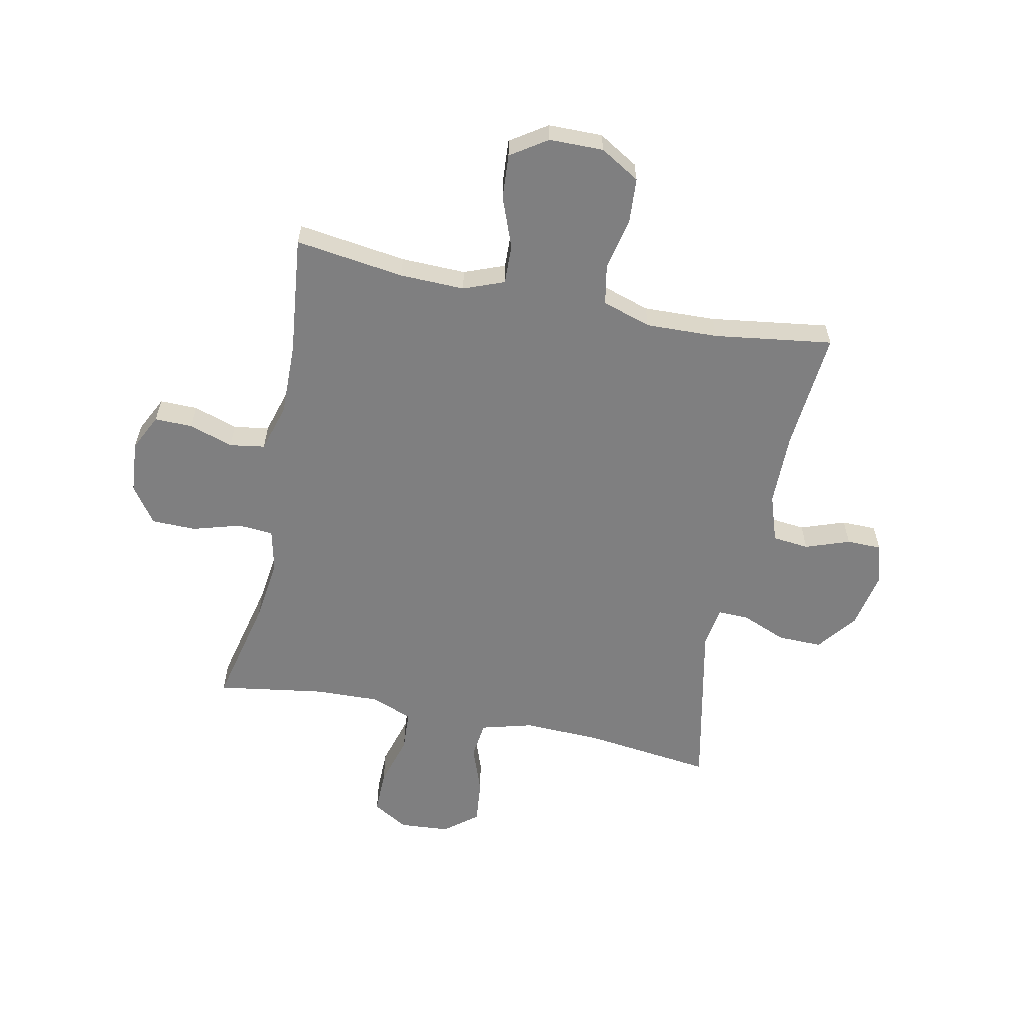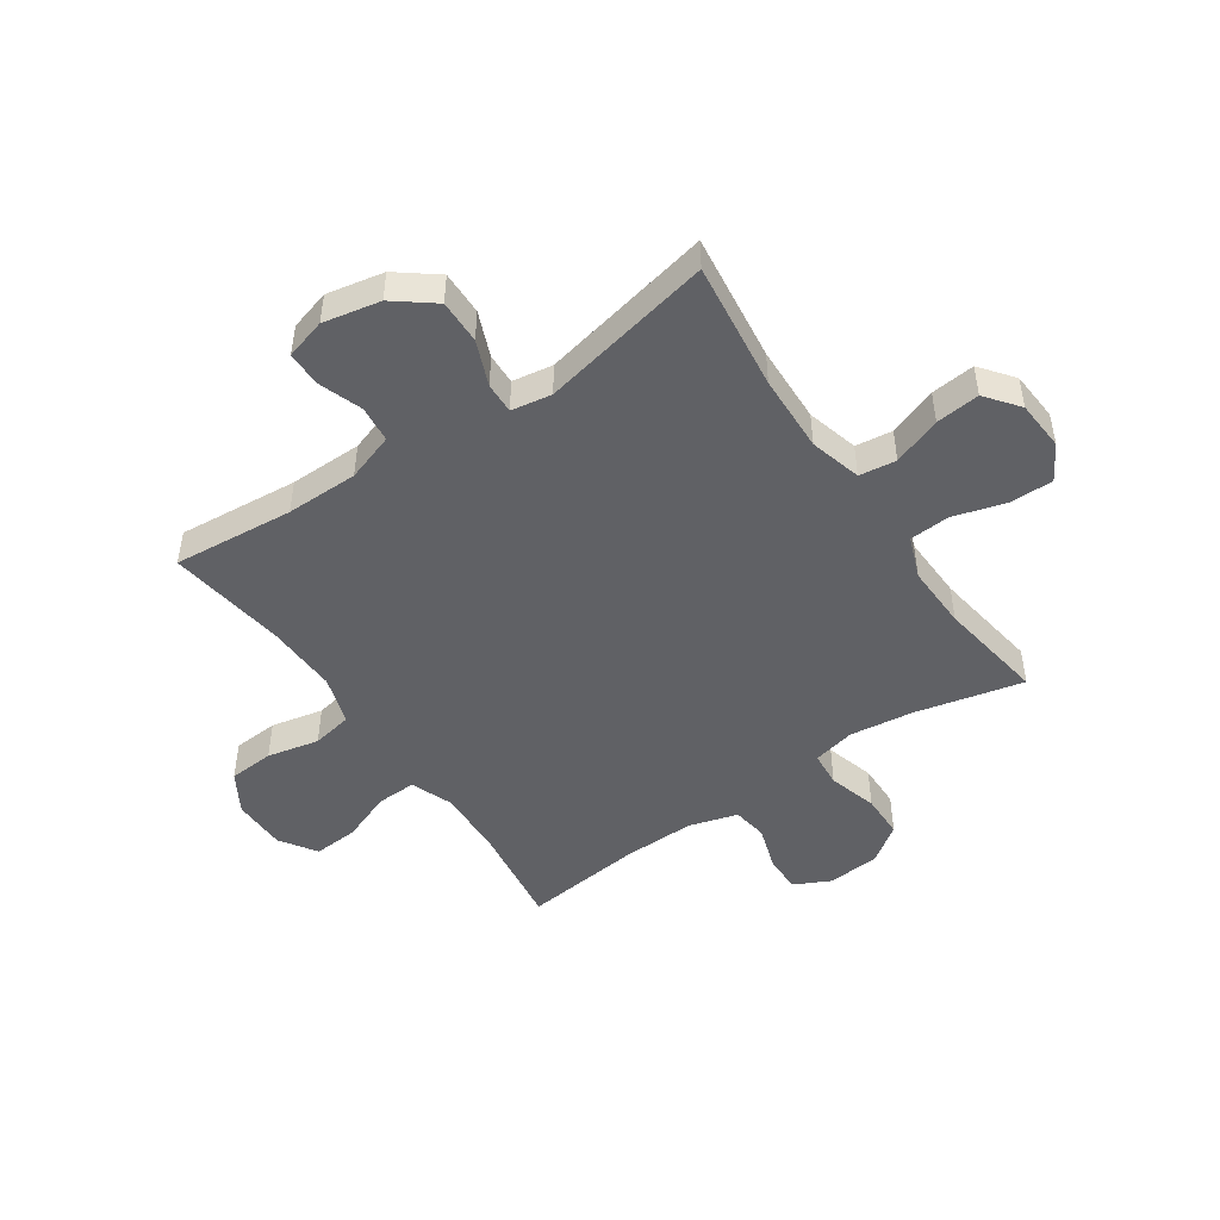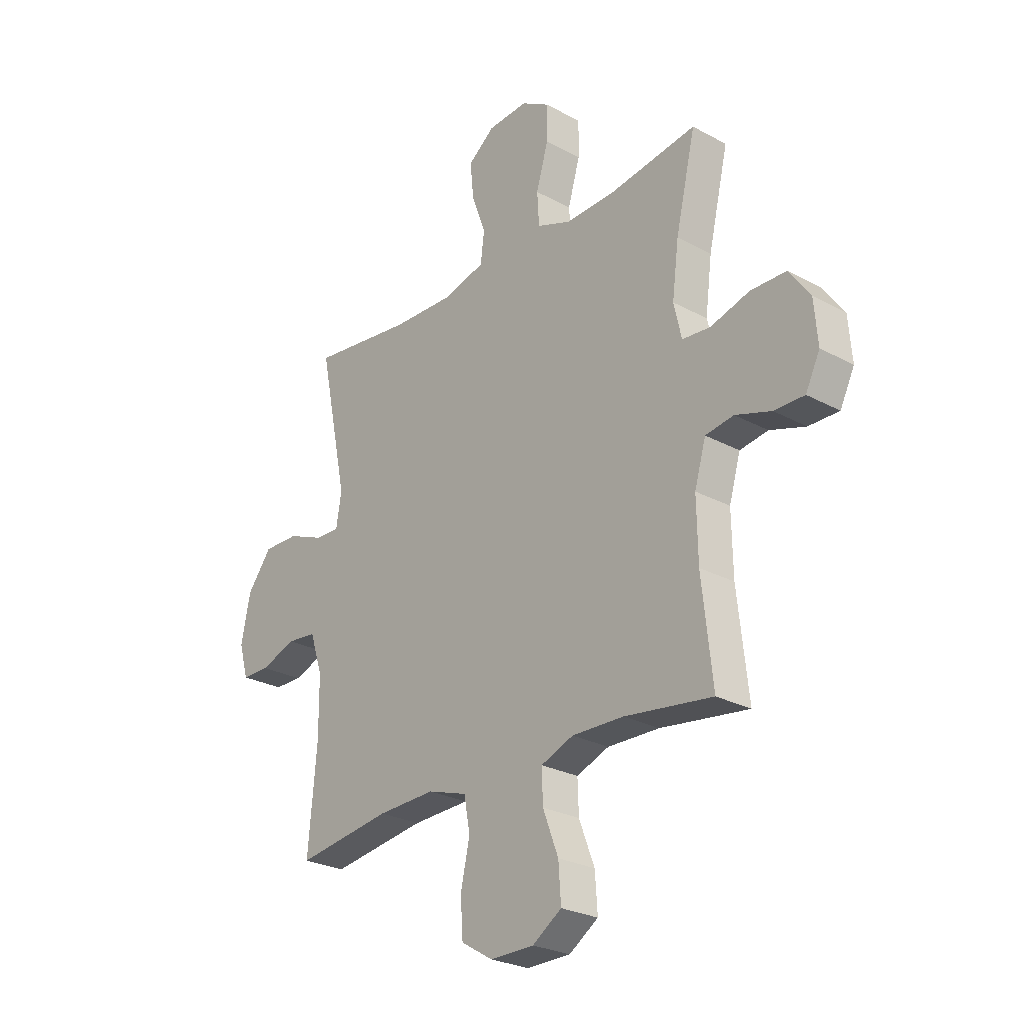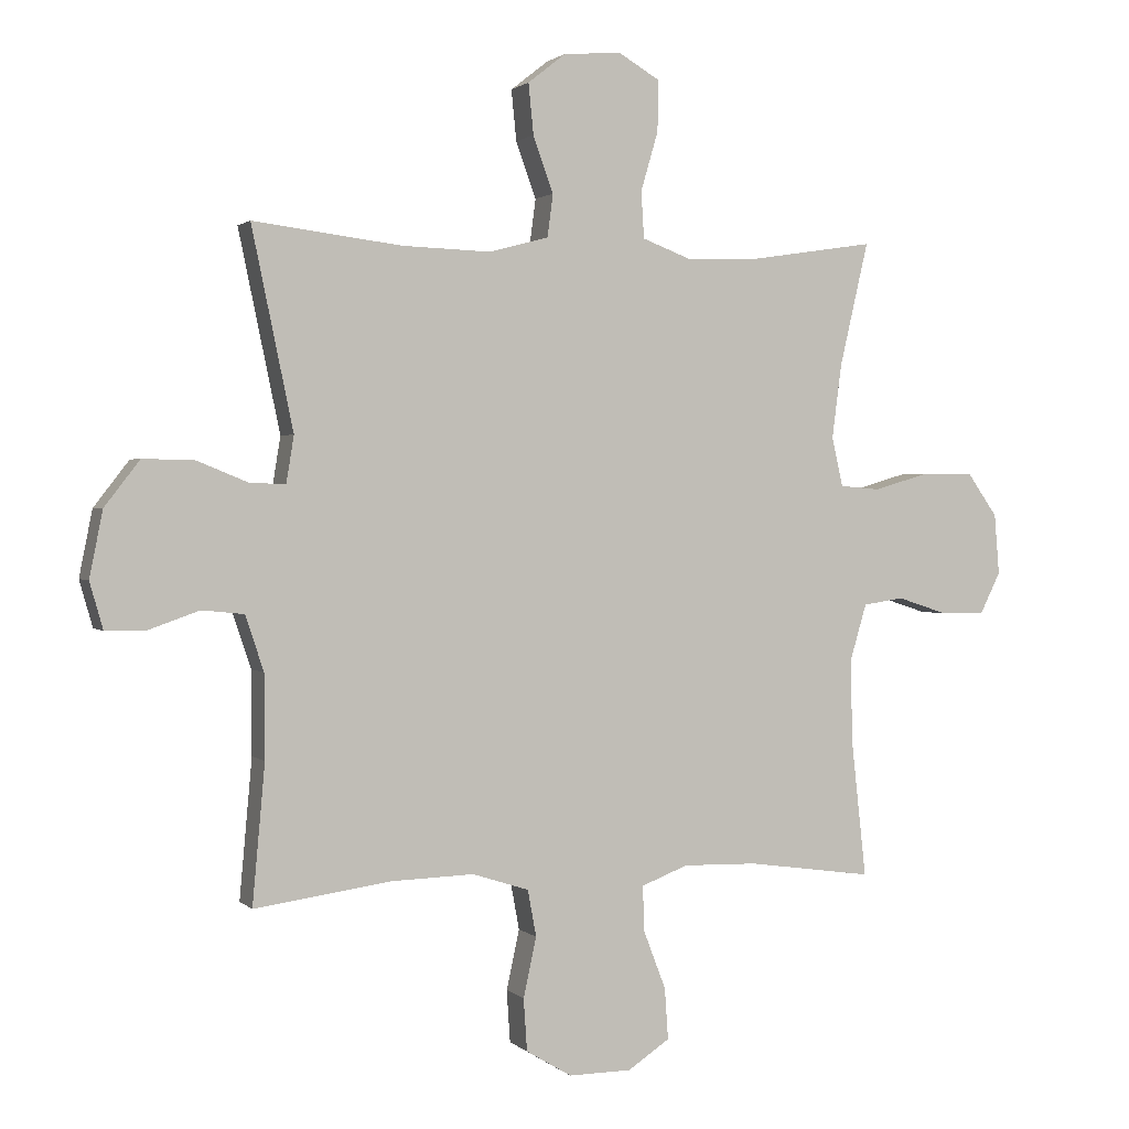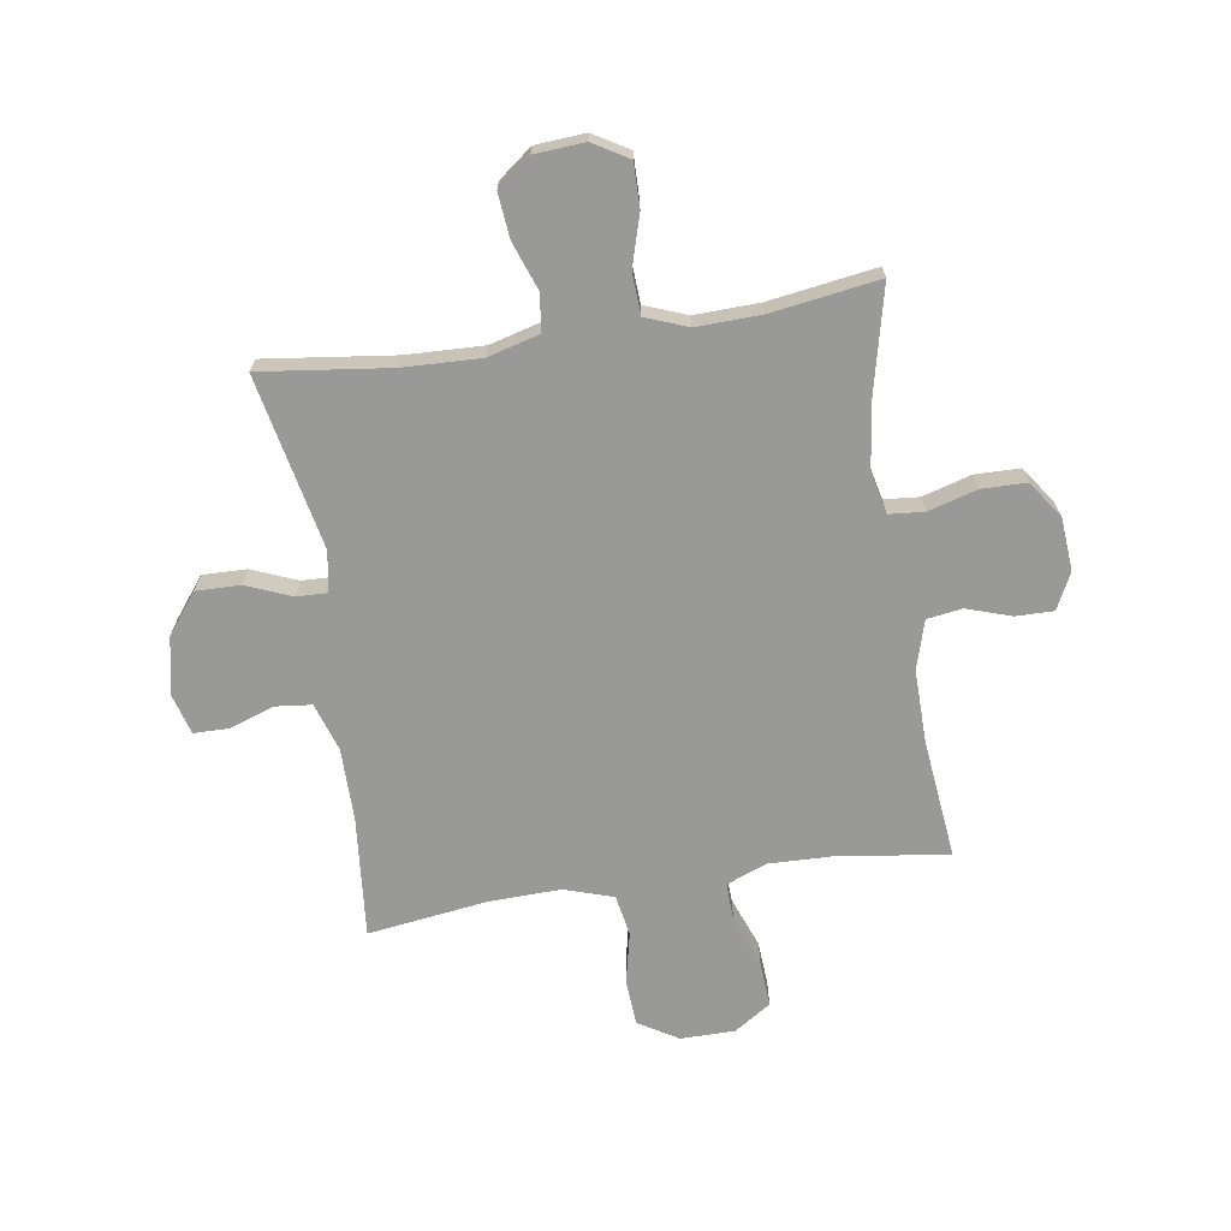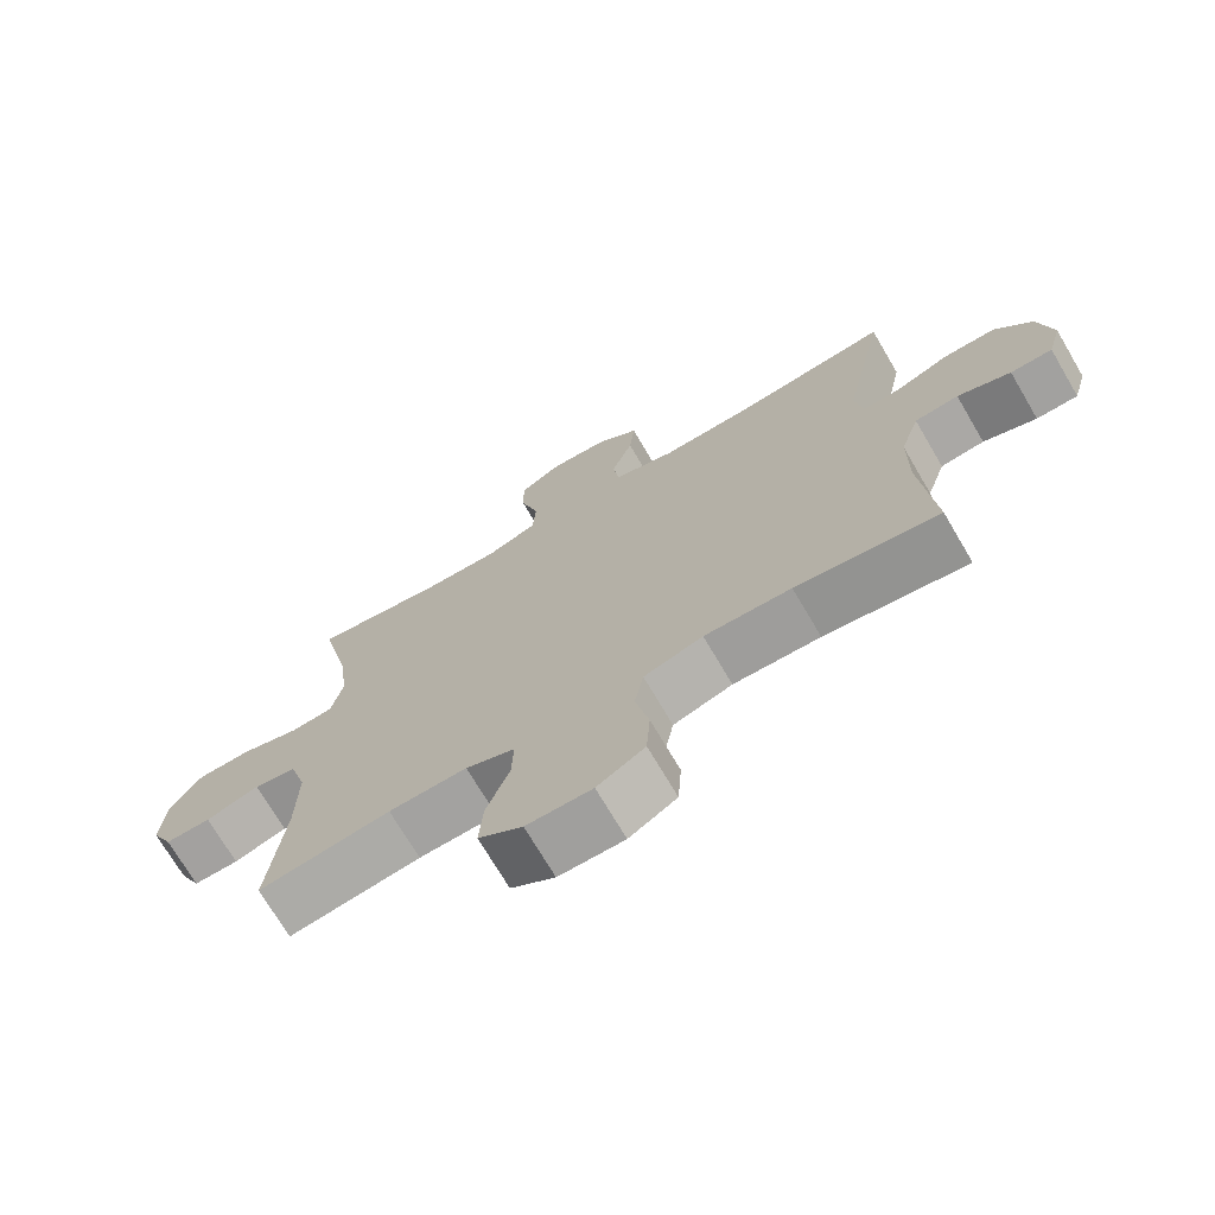
<metadata>
{"format":"obj","ext":"obj","renderer":"f3d","projection":"perspective","resolution":1024,"background":"white","views":[{"elev":-59.9,"azim":168.4,"up":"+Y"},{"elev":-48.2,"azim":-55.7,"up":"+Y"},{"elev":-26.2,"azim":49.4,"up":"+Z"},{"elev":1.4,"azim":-21.2,"up":"+Z"},{"elev":-68.8,"azim":8.6,"up":"+Y"},{"elev":-71.8,"azim":-149.6,"up":"+Z"}]}
</metadata>
<code>
o path8612
v 0.3057 0.0375 0.4768
v 0.1905 0.0375 0.473
v 0.1153 0.0375 0.5016
v 0.111 0.0375 0.5743
v 0.1379 0.0375 0.6666
v 0.1389 0.0375 0.745
v 0.07561 0.0375 0.7823
v -0.0141 0.0375 0.776
v -0.0734 0.0375 0.7295
v -0.06552 0.0375 0.6508
v -0.03407 0.0375 0.5641
v -0.04272 0.0375 0.498
v -0.135 0.0375 0.473
v -0.2735 0.0375 0.4777
v -0.5038 0.0375 0.5062
v -0.4394 0.0375 0.1968
v -0.4513 0.0375 0.1243
v -0.5065 0.0375 0.126
v -0.5868 0.0375 0.1587
v -0.6659 0.0375 0.1601
v -0.7207 0.0375 0.08907
v -0.7412 0.0375 -0.01337
v -0.7206 0.0375 -0.08541
v -0.6583 0.0375 -0.08615
v -0.5791 0.0375 -0.05817
v -0.5137 0.0375 -0.06495
v -0.4852 0.0375 -0.1503
v -0.4844 0.0375 -0.2798
v -0.5038 0.0375 -0.4955
v -0.2915 0.0375 -0.4659
v -0.1628 0.0375 -0.4618
v -0.07497 0.0375 -0.4899
v -0.06156 0.0375 -0.5621
v -0.0818 0.0375 -0.6549
v -0.07637 0.0375 -0.736
v -0.005608 0.0375 -0.7784
v 0.09161 0.0375 -0.7776
v 0.1568 0.0375 -0.7344
v 0.1513 0.0375 -0.6547
v 0.1167 0.0375 -0.5643
v 0.1143 0.0375 -0.4938
v 0.1869 0.0375 -0.4657
v 0.3026 0.0375 -0.4685
v 0.4981 0.0375 -0.4955
v 0.4746 0.0375 -0.2813
v 0.4724 0.0375 -0.1521
v 0.4978 0.0375 -0.06553
v 0.5606 0.0375 -0.05585
v 0.6401 0.0375 -0.08164
v 0.7077 0.0375 -0.08257
v 0.7397 0.0375 -0.01775
v 0.7321 0.0375 0.07589
v 0.6854 0.0375 0.142
v 0.6057 0.0375 0.1432
v 0.5188 0.0375 0.1178
v 0.4557 0.0375 0.123
v 0.4386 0.0375 0.1987
v 0.4534 0.0375 0.3139
v 0.4981 0.0375 0.5062
v 0.3057 -0.0375 0.4768
v 0.1905 -0.0375 0.473
v 0.1153 -0.0375 0.5016
v 0.111 -0.0375 0.5743
v 0.1379 -0.0375 0.6666
v 0.1389 -0.0375 0.745
v 0.07561 -0.0375 0.7823
v -0.0141 -0.0375 0.776
v -0.0734 -0.0375 0.7295
v -0.06552 -0.0375 0.6508
v -0.03407 -0.0375 0.5641
v -0.04272 -0.0375 0.498
v -0.135 -0.0375 0.473
v -0.2735 -0.0375 0.4777
v -0.5038 -0.0375 0.5062
v -0.4394 -0.0375 0.1968
v -0.4513 -0.0375 0.1243
v -0.5065 -0.0375 0.126
v -0.5868 -0.0375 0.1587
v -0.6659 -0.0375 0.1601
v -0.7207 -0.0375 0.08907
v -0.7412 -0.0375 -0.01337
v -0.7206 -0.0375 -0.08541
v -0.6583 -0.0375 -0.08615
v -0.5791 -0.0375 -0.05817
v -0.5137 -0.0375 -0.06495
v -0.4852 -0.0375 -0.1503
v -0.4844 -0.0375 -0.2798
v -0.5038 -0.0375 -0.4955
v -0.2915 -0.0375 -0.4659
v -0.1628 -0.0375 -0.4618
v -0.07497 -0.0375 -0.4899
v -0.06156 -0.0375 -0.5621
v -0.0818 -0.0375 -0.6549
v -0.07637 -0.0375 -0.736
v -0.005608 -0.0375 -0.7784
v 0.09161 -0.0375 -0.7776
v 0.1568 -0.0375 -0.7344
v 0.1513 -0.0375 -0.6547
v 0.1167 -0.0375 -0.5643
v 0.1143 -0.0375 -0.4938
v 0.1869 -0.0375 -0.4657
v 0.3026 -0.0375 -0.4685
v 0.4981 -0.0375 -0.4955
v 0.4746 -0.0375 -0.2813
v 0.4724 -0.0375 -0.1521
v 0.4978 -0.0375 -0.06553
v 0.5606 -0.0375 -0.05585
v 0.6401 -0.0375 -0.08164
v 0.7077 -0.0375 -0.08257
v 0.7397 -0.0375 -0.01775
v 0.7321 -0.0375 0.07589
v 0.6854 -0.0375 0.142
v 0.6057 -0.0375 0.1432
v 0.5188 -0.0375 0.1178
v 0.4557 -0.0375 0.123
v 0.4386 -0.0375 0.1987
v 0.4534 -0.0375 0.3139
v 0.4981 -0.0375 0.5062
v 0.1389 0.0375 0.745
v 0.07561 0.0375 0.7823
v -0.0141 0.0375 0.776
v -0.0734 0.0375 0.7295
v 0.1379 0.0375 0.6666
v -0.06552 0.0375 0.6508
v 0.111 0.0375 0.5743
v -0.03407 0.0375 0.5641
v 0.1153 0.0375 0.5016
v 0.1153 0.0375 0.5016
v -0.04272 0.0375 0.498
v -0.04272 0.0375 0.498
v 0.1905 0.0375 0.473
v -0.135 0.0375 0.473
v -0.2735 0.0375 0.4777
v -0.5038 0.0375 0.5062
v -0.5038 0.0375 0.5062
v 0.4981 0.0375 0.5062
v 0.4981 0.0375 0.5062
v 0.3057 0.0375 0.4768
v 0.4534 0.0375 0.3139
v 0.4386 0.0375 0.1987
v -0.4394 0.0375 0.1968
v 0.4557 0.0375 0.123
v 0.4557 0.0375 0.123
v -0.4513 0.0375 0.1243
v -0.4513 0.0375 0.1243
v -0.5868 0.0375 0.1587
v -0.6659 0.0375 0.1601
v -0.7207 0.0375 0.08907
v -0.5065 0.0375 0.126
v 0.6854 0.0375 0.142
v 0.6057 0.0375 0.1432
v 0.5188 0.0375 0.1178
v 0.7321 0.0375 0.07589
v -0.7412 0.0375 -0.01337
v 0.7397 0.0375 -0.01775
v -0.7206 0.0375 -0.08541
v -0.7206 0.0375 -0.08541
v 0.7077 0.0375 -0.08257
v 0.7077 0.0375 -0.08257
v 0.6401 0.0375 -0.08164
v 0.5606 0.0375 -0.05585
v 0.4978 0.0375 -0.06553
v 0.4978 0.0375 -0.06553
v -0.5791 0.0375 -0.05817
v -0.5137 0.0375 -0.06495
v -0.5137 0.0375 -0.06495
v -0.6583 0.0375 -0.08615
v -0.4852 0.0375 -0.1503
v 0.4724 0.0375 -0.1521
v -0.4844 0.0375 -0.2798
v 0.4746 0.0375 -0.2813
v 0.4981 0.0375 -0.4955
v 0.4981 0.0375 -0.4955
v 0.3026 0.0375 -0.4685
v 0.1869 0.0375 -0.4657
v -0.1628 0.0375 -0.4618
v -0.07497 0.0375 -0.4899
v -0.07497 0.0375 -0.4899
v -0.2915 0.0375 -0.4659
v 0.1143 0.0375 -0.4938
v 0.1143 0.0375 -0.4938
v -0.5038 0.0375 -0.4955
v -0.5038 0.0375 -0.4955
v -0.06156 0.0375 -0.5621
v 0.1167 0.0375 -0.5643
v -0.0818 0.0375 -0.6549
v 0.1513 0.0375 -0.6547
v 0.1568 0.0375 -0.7344
v 0.1568 0.0375 -0.7344
v -0.07637 0.0375 -0.736
v 0.09161 0.0375 -0.7776
v -0.005608 0.0375 -0.7784
v 0.1389 -0.0375 0.745
v 0.07561 -0.0375 0.7823
v -0.0141 -0.0375 0.776
v -0.0734 -0.0375 0.7295
v 0.1379 -0.0375 0.6666
v -0.06552 -0.0375 0.6508
v 0.111 -0.0375 0.5743
v -0.03407 -0.0375 0.5641
v 0.1153 -0.0375 0.5016
v 0.1153 -0.0375 0.5016
v -0.04272 -0.0375 0.498
v -0.04272 -0.0375 0.498
v 0.1905 -0.0375 0.473
v -0.135 -0.0375 0.473
v -0.2735 -0.0375 0.4777
v -0.5038 -0.0375 0.5062
v -0.5038 -0.0375 0.5062
v 0.4981 -0.0375 0.5062
v 0.4981 -0.0375 0.5062
v 0.3057 -0.0375 0.4768
v 0.4534 -0.0375 0.3139
v 0.4386 -0.0375 0.1987
v -0.4394 -0.0375 0.1968
v 0.4557 -0.0375 0.123
v 0.4557 -0.0375 0.123
v -0.4513 -0.0375 0.1243
v -0.4513 -0.0375 0.1243
v -0.5868 -0.0375 0.1587
v -0.6659 -0.0375 0.1601
v -0.7207 -0.0375 0.08907
v -0.5065 -0.0375 0.126
v 0.6854 -0.0375 0.142
v 0.6057 -0.0375 0.1432
v 0.5188 -0.0375 0.1178
v 0.7321 -0.0375 0.07589
v -0.7412 -0.0375 -0.01337
v 0.7397 -0.0375 -0.01775
v -0.7206 -0.0375 -0.08541
v -0.7206 -0.0375 -0.08541
v 0.7077 -0.0375 -0.08257
v 0.7077 -0.0375 -0.08257
v 0.6401 -0.0375 -0.08164
v 0.5606 -0.0375 -0.05585
v 0.4978 -0.0375 -0.06553
v 0.4978 -0.0375 -0.06553
v -0.5791 -0.0375 -0.05817
v -0.5137 -0.0375 -0.06495
v -0.5137 -0.0375 -0.06495
v -0.6583 -0.0375 -0.08615
v -0.4852 -0.0375 -0.1503
v 0.4724 -0.0375 -0.1521
v -0.4844 -0.0375 -0.2798
v 0.4746 -0.0375 -0.2813
v 0.4981 -0.0375 -0.4955
v 0.4981 -0.0375 -0.4955
v 0.3026 -0.0375 -0.4685
v 0.1869 -0.0375 -0.4657
v -0.1628 -0.0375 -0.4618
v -0.07497 -0.0375 -0.4899
v -0.07497 -0.0375 -0.4899
v -0.2915 -0.0375 -0.4659
v 0.1143 -0.0375 -0.4938
v 0.1143 -0.0375 -0.4938
v -0.5038 -0.0375 -0.4955
v -0.5038 -0.0375 -0.4955
v -0.06156 -0.0375 -0.5621
v 0.1167 -0.0375 -0.5643
v -0.0818 -0.0375 -0.6549
v 0.1513 -0.0375 -0.6547
v 0.1568 -0.0375 -0.7344
v 0.1568 -0.0375 -0.7344
v -0.07637 -0.0375 -0.736
v 0.09161 -0.0375 -0.7776
v -0.005608 -0.0375 -0.7784
f 222 220 221
f 216 214 206
f 254 258 259
f 205 213 212
f 238 239 223
f 241 228 230
f 258 254 251
f 254 249 251
f 225 235 227
f 200 199 198
f 250 216 218
f 223 239 218
f 244 253 250
f 198 195 196
f 261 265 262
f 226 236 235
f 243 236 216
f 220 238 223
f 264 266 260
f 266 265 261
f 212 213 210
f 256 253 244
f 203 205 201
f 229 234 232
f 218 206 215
f 242 218 239
f 215 206 207
f 215 207 208
f 203 214 205
f 225 227 224
f 235 234 227
f 227 234 229
f 206 214 203
f 216 236 226
f 226 235 225
f 248 245 249
f 260 259 258
f 194 197 193
f 251 249 250
f 259 260 261
f 238 220 222
f 238 228 241
f 195 197 194
f 205 214 213
f 243 249 245
f 244 250 242
f 218 216 206
f 200 201 199
f 198 197 195
f 198 199 197
f 203 201 200
f 250 249 216
f 249 243 216
f 260 266 261
f 228 238 222
f 245 248 246
f 242 250 218
f 6 7 66 65
f 7 8 67 66
f 8 9 68 67
f 5 6 65 64
f 9 10 69 68
f 4 5 64 63
f 10 11 70 69
f 128 4 63 202
f 11 130 204 70
f 2 3 62 61
f 12 13 72 71
f 14 135 209 73
f 137 1 60 211
f 13 14 73 72
f 1 2 61 60
f 58 59 118 117
f 57 58 117 116
f 15 16 75 74
f 143 57 116 217
f 16 145 219 75
f 19 20 79 78
f 20 21 80 79
f 18 19 78 77
f 53 54 113 112
f 54 55 114 113
f 52 53 112 111
f 17 18 77 76
f 55 56 115 114
f 21 22 81 80
f 51 52 111 110
f 22 157 231 81
f 159 51 110 233
f 49 50 109 108
f 48 49 108 107
f 163 48 107 237
f 25 166 240 84
f 24 25 84 83
f 23 24 83 82
f 26 27 86 85
f 46 47 106 105
f 27 28 87 86
f 45 46 105 104
f 173 45 104 247
f 43 44 103 102
f 42 43 102 101
f 31 178 252 90
f 30 31 90 89
f 181 42 101 255
f 183 30 89 257
f 28 29 88 87
f 32 33 92 91
f 40 41 100 99
f 33 34 93 92
f 39 40 99 98
f 189 39 98 263
f 34 35 94 93
f 37 38 97 96
f 36 37 96 95
f 35 36 95 94
f 148 147 146
f 142 132 140
f 180 185 184
f 131 138 139
f 164 149 165
f 167 156 154
f 184 177 180
f 180 177 175
f 151 153 161
f 126 124 125
f 176 144 142
f 149 144 165
f 170 176 179
f 124 122 121
f 187 188 191
f 152 161 162
f 169 142 162
f 146 149 164
f 190 186 192
f 192 187 191
f 138 136 139
f 182 170 179
f 129 127 131
f 155 158 160
f 144 141 132
f 168 165 144
f 141 133 132
f 141 134 133
f 129 131 140
f 151 150 153
f 161 153 160
f 153 155 160
f 132 129 140
f 142 152 162
f 152 151 161
f 174 175 171
f 186 184 185
f 120 119 123
f 177 176 175
f 185 187 186
f 164 148 146
f 164 167 154
f 121 120 123
f 131 139 140
f 169 171 175
f 170 168 176
f 144 132 142
f 126 125 127
f 124 121 123
f 124 123 125
f 129 126 127
f 176 142 175
f 175 142 169
f 186 187 192
f 154 148 164
f 171 172 174
f 168 144 176

</code>
